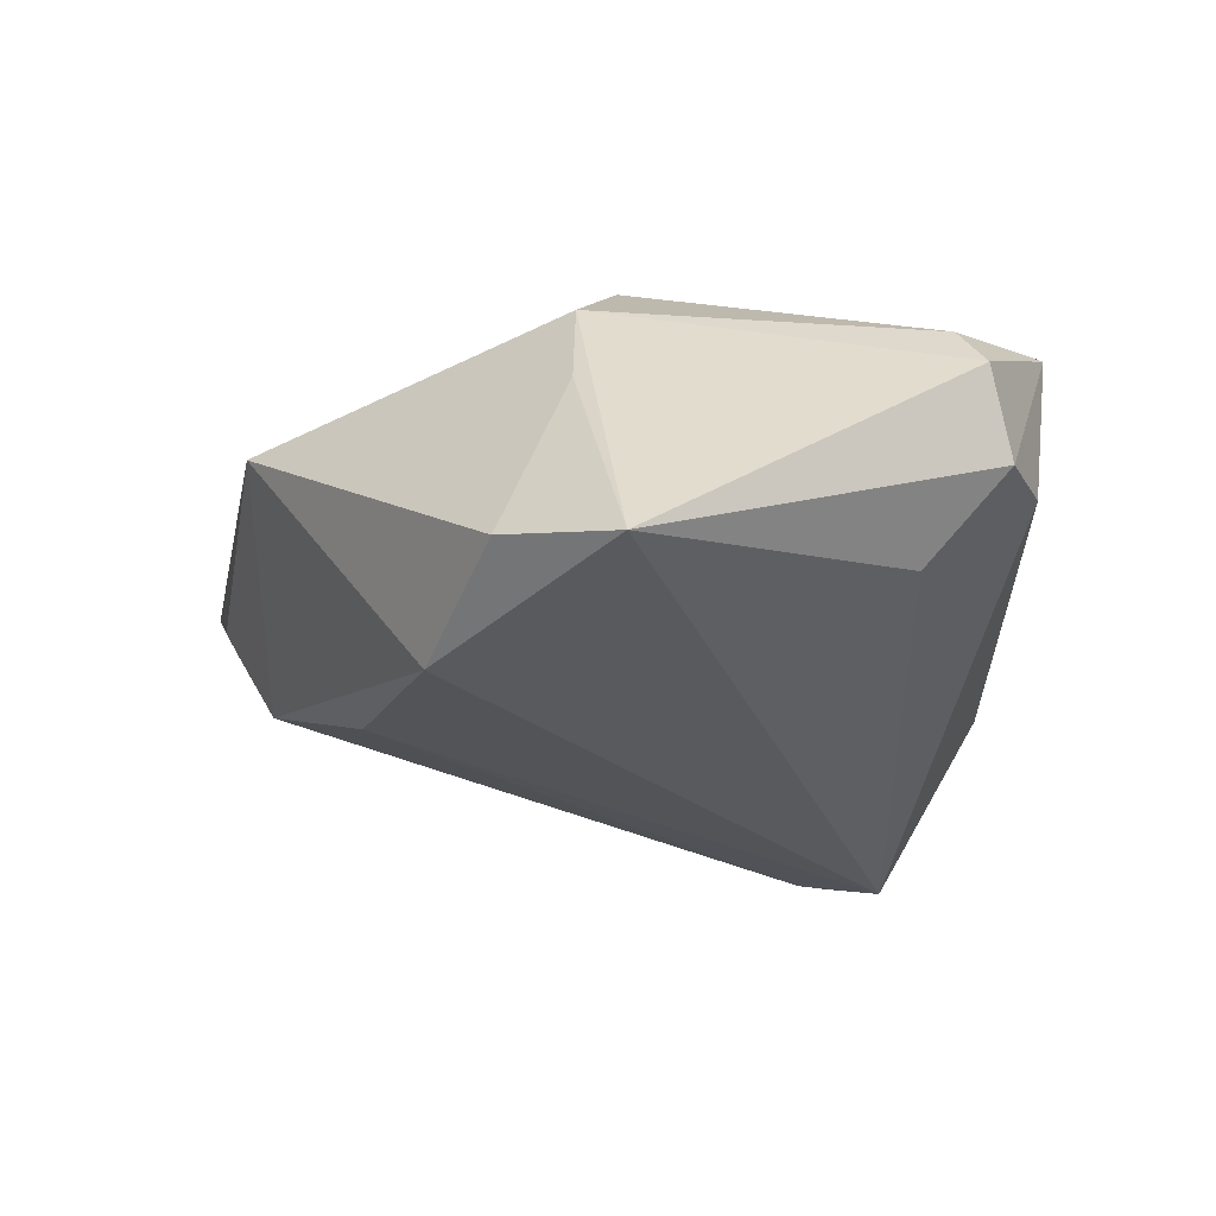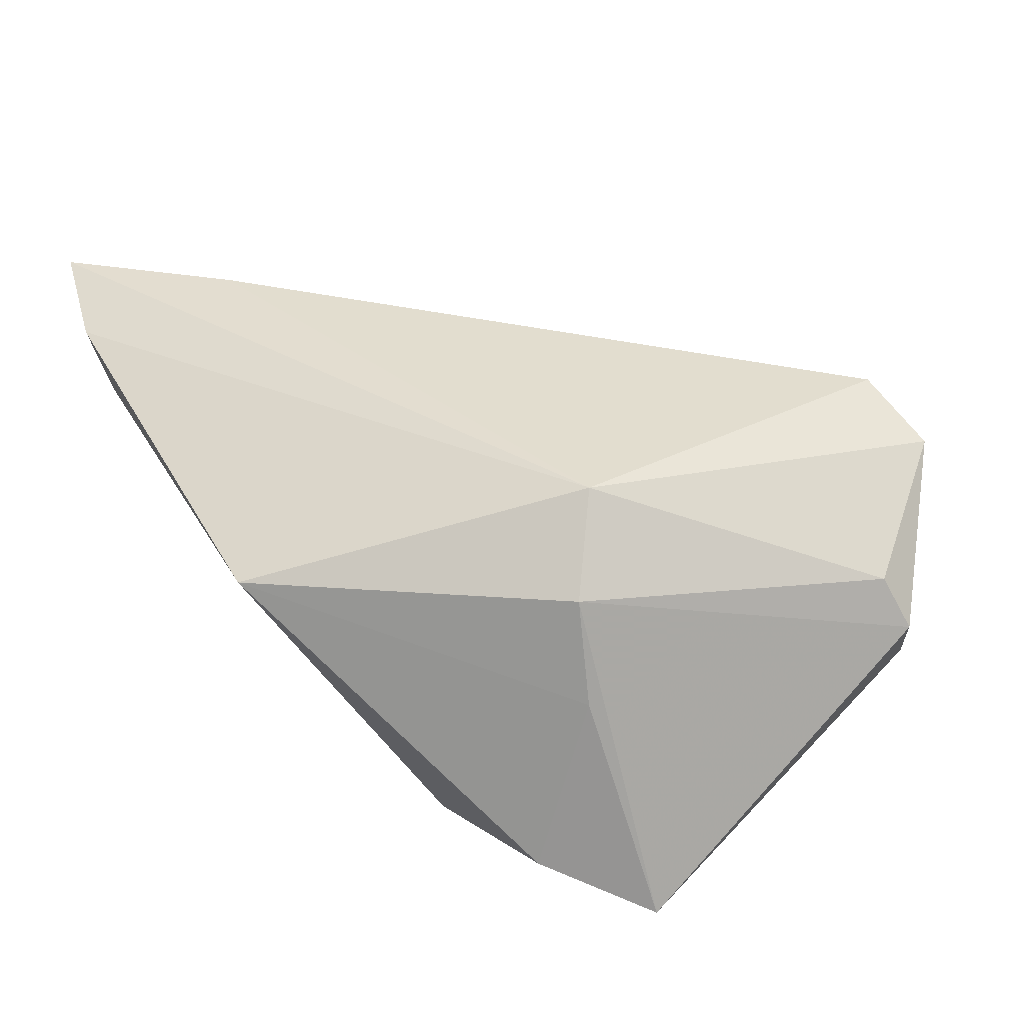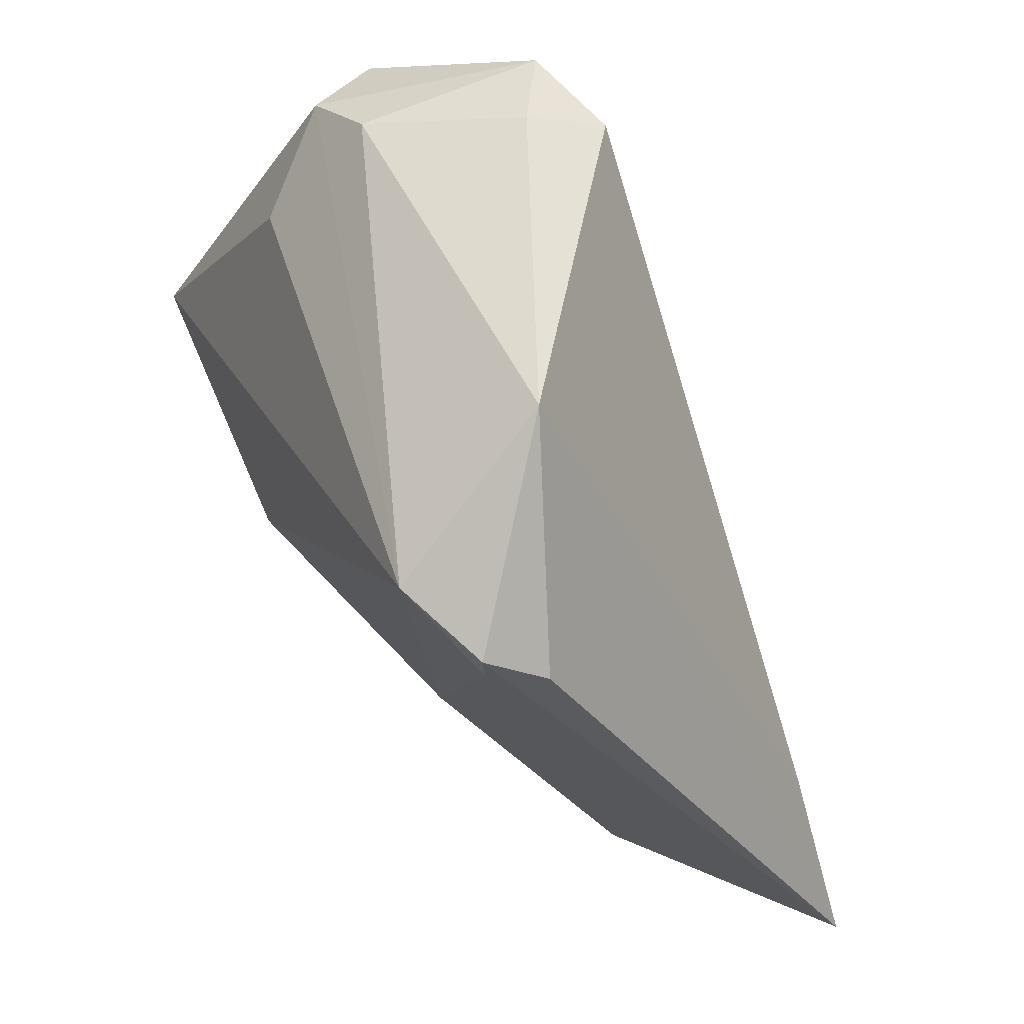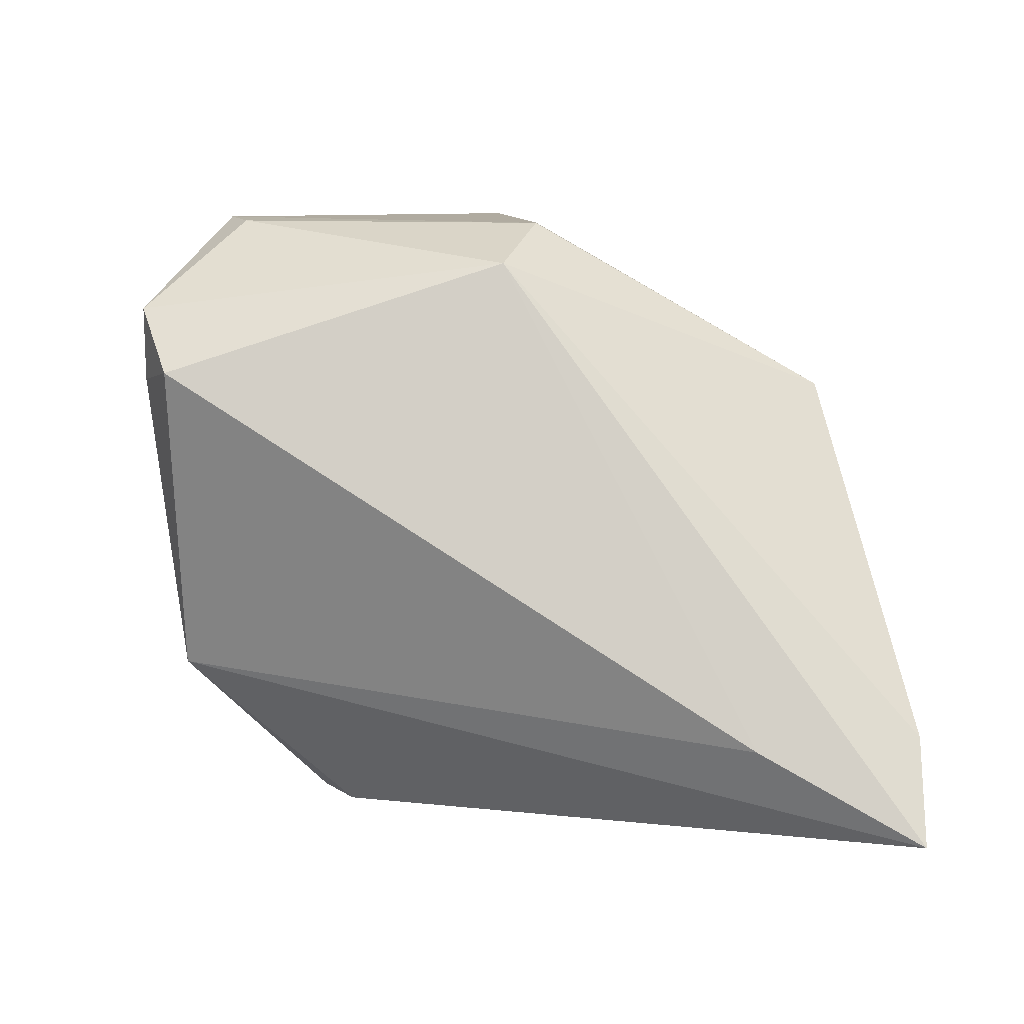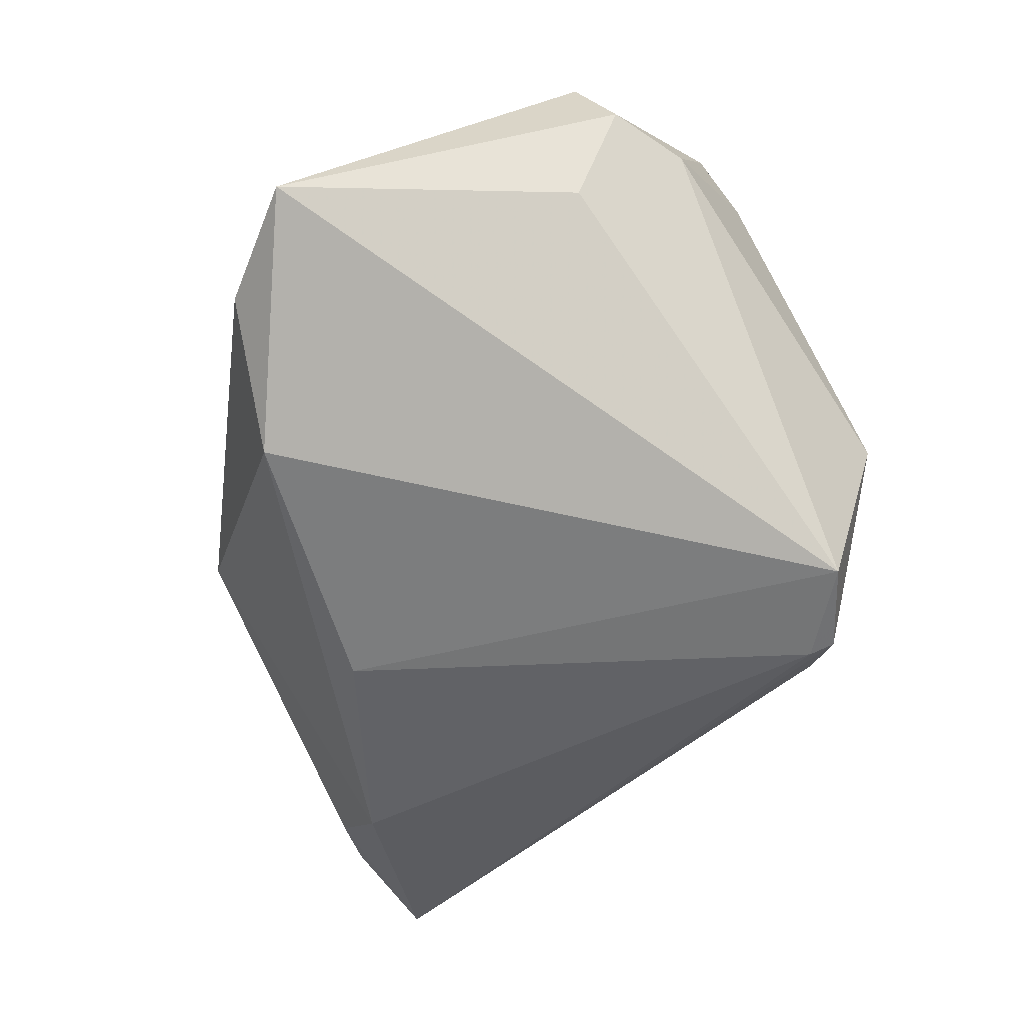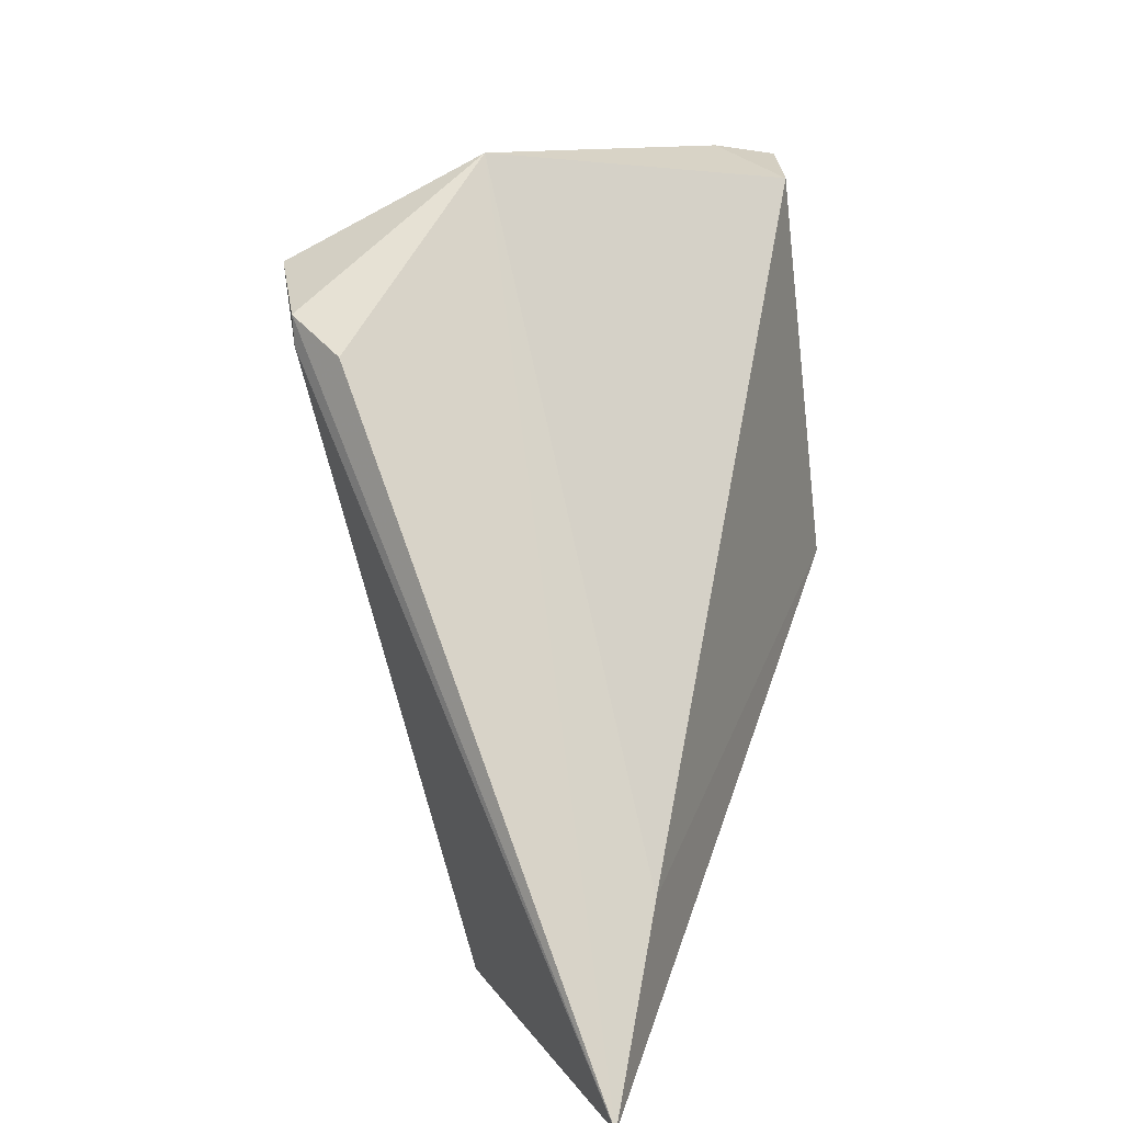
<metadata>
{"format":"obj","ext":"obj","renderer":"f3d","projection":"perspective","resolution":1024,"background":"white","views":[{"elev":-31.5,"azim":83.3,"up":"+Z"},{"elev":38.8,"azim":65.3,"up":"+Z"},{"elev":59.1,"azim":-116.8,"up":"+Y"},{"elev":76.3,"azim":-97.0,"up":"+Z"},{"elev":-79.0,"azim":117.7,"up":"+Z"},{"elev":10.9,"azim":-73.2,"up":"+Y"}]}
</metadata>
<code>
v -0.03458 0.02745 -0.01898
v -0.01799 0.04304 -0.004136
v 0.04108 0.03067 0.003599
v 0.03021 0.02496 -0.0147
v 0.005968 -0.04333 0.009958
v 0.01658 0.04304 0.01203
v 0.03852 -0.01823 -0.01907
v -0.03361 -0.03955 -0.0003652
v -0.05585 -0.04556 0.02084
v -0.04236 -0.04755 0.01802
v -0.03445 0.02428 -0.0188
v 0.03569 -0.01044 0.002207
v 0.02735 0.03866 -0.003314
v -0.01059 -0.02887 -0.01377
v 0.0309 -0.009678 0.01437
v 0.02437 0.04193 0.01714
v 0.01415 0.03951 0.02078
v -0.04214 -0.02721 0.02098
v 0.03627 0.0337 -0.005356
v -0.03601 -0.04627 0.01251
v 0.0378 0.02836 0.009642
v 0.02071 -0.02338 -0.02378
v 0.02247 -0.004393 0.02354
v -0.02512 0.03195 -0.02378
v 0.04801 -0.006597 -0.02378
v -0.0377 0.02368 -0.01273
f 15 25 3
f 3 25 19
f 21 15 3
f 23 5 15
f 15 21 23
f 4 25 24
f 24 19 4
f 4 19 25
f 24 25 22
f 22 14 24
f 22 8 14
f 5 8 22
f 9 2 26
f 18 2 9
f 17 2 18
f 9 23 18
f 18 23 17
f 6 2 17
f 7 22 25
f 5 22 7
f 17 23 16
f 16 23 21
f 16 21 3
f 16 6 17
f 3 19 16
f 9 8 20
f 20 8 5
f 1 2 24
f 1 26 2
f 9 26 1
f 2 6 13
f 13 19 24
f 24 2 13
f 13 16 19
f 6 16 13
f 15 5 12
f 5 7 12
f 25 15 12
f 12 7 25
f 9 20 10
f 10 20 5
f 10 23 9
f 5 23 10
f 24 14 11
f 11 1 24
f 14 8 11
f 11 8 9
f 9 1 11

</code>
